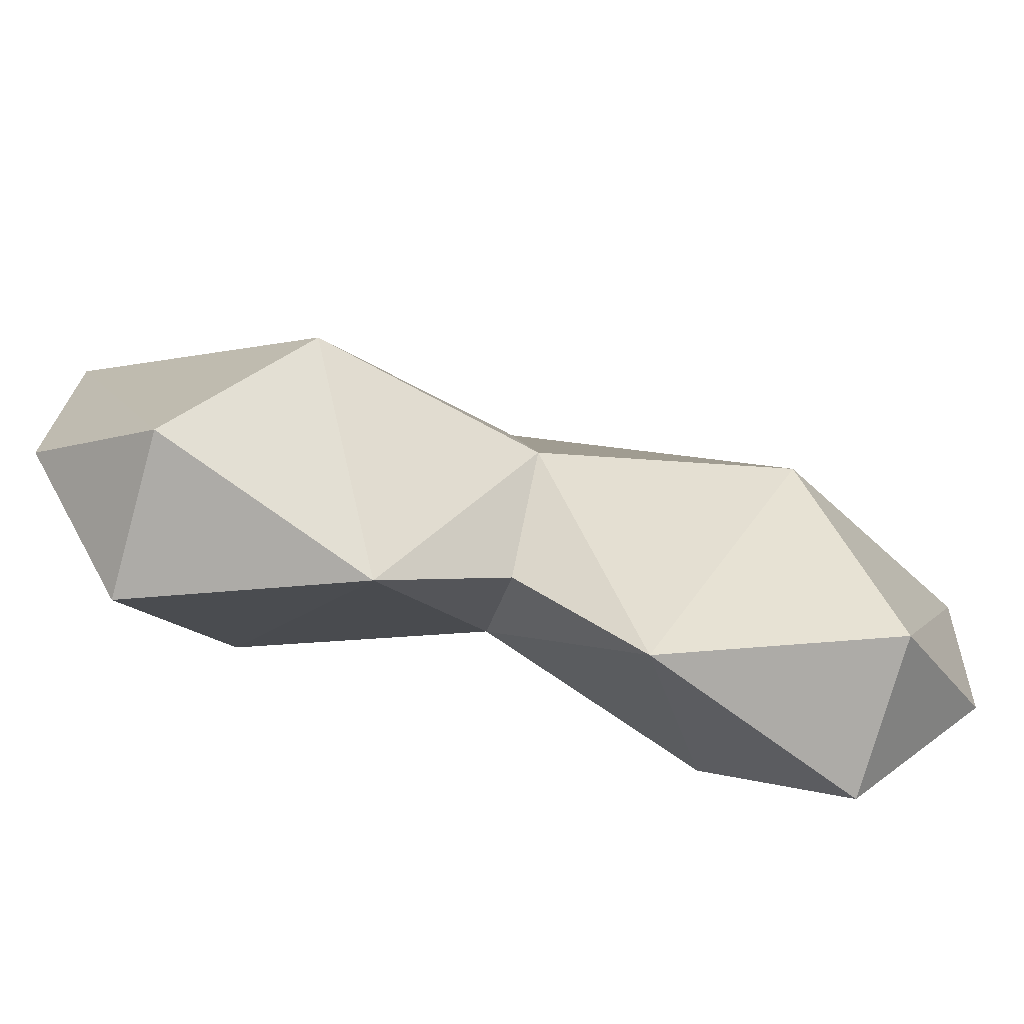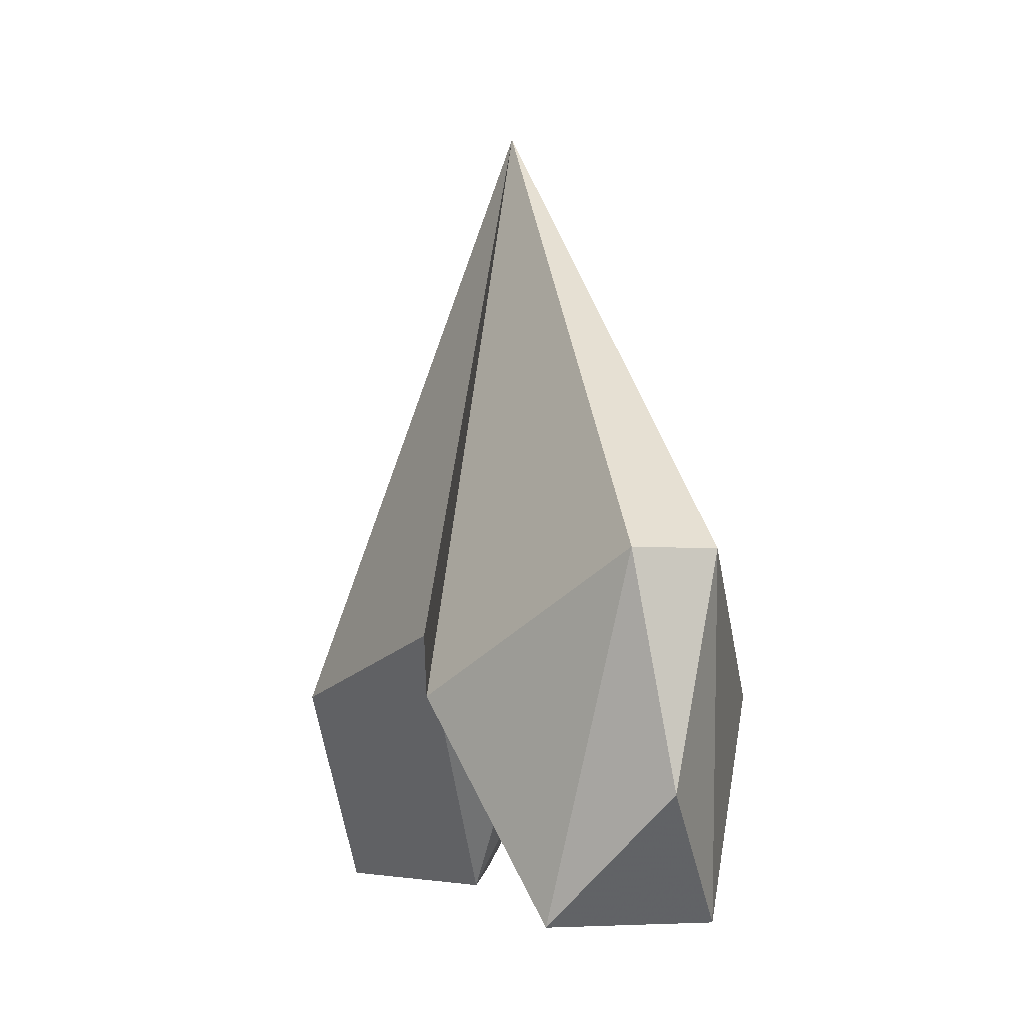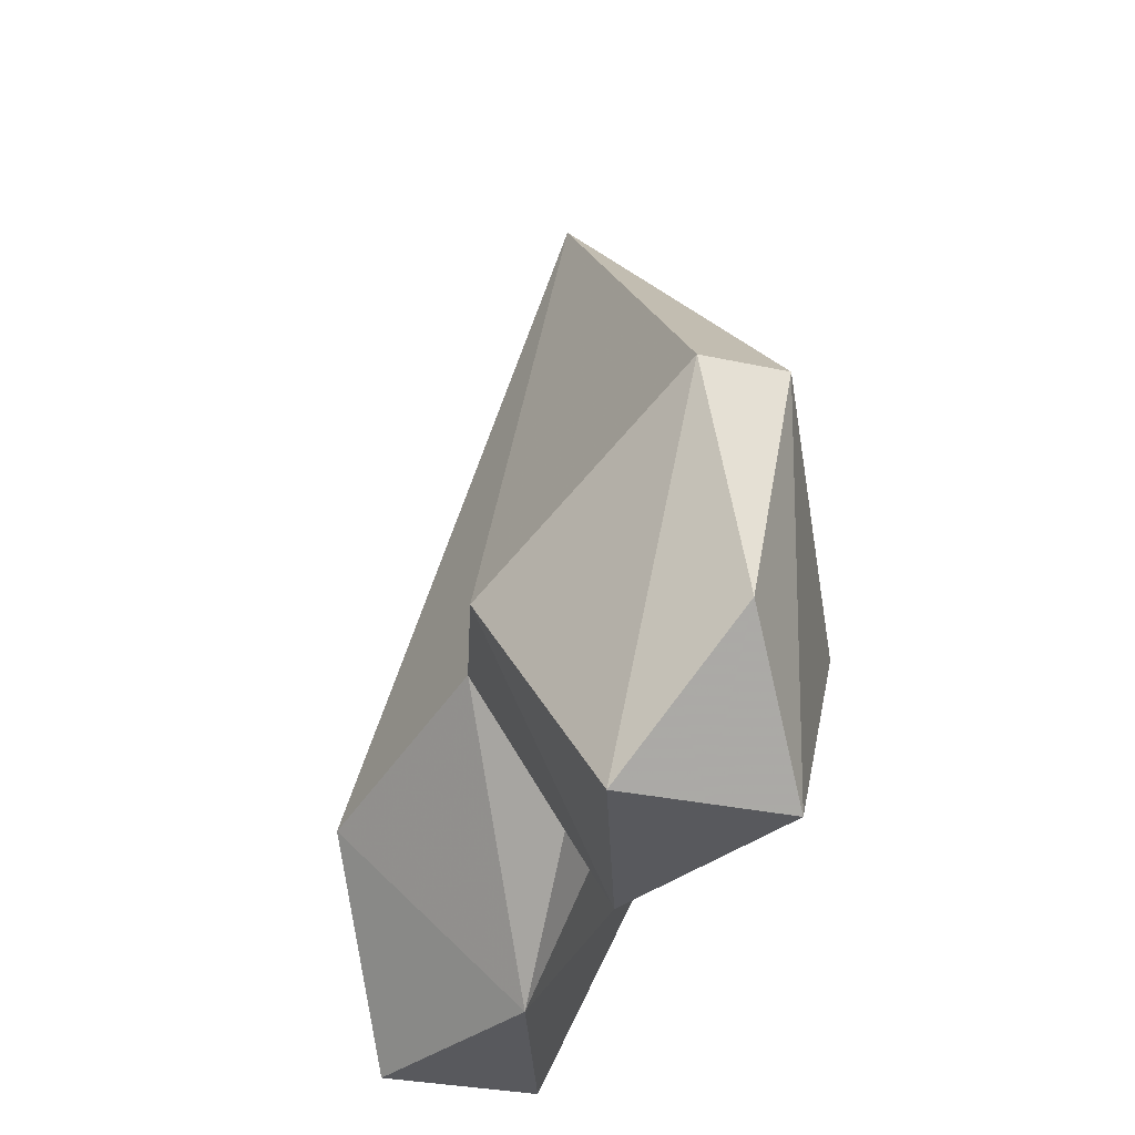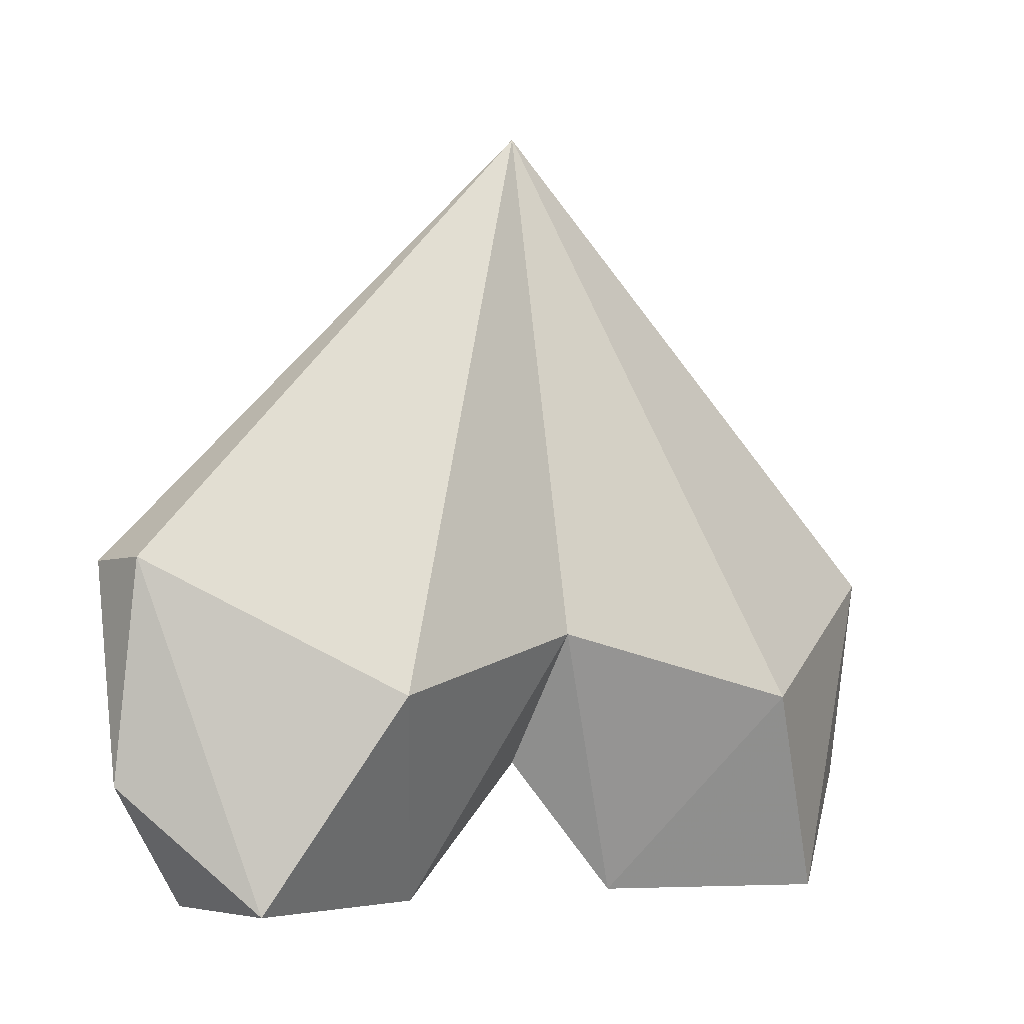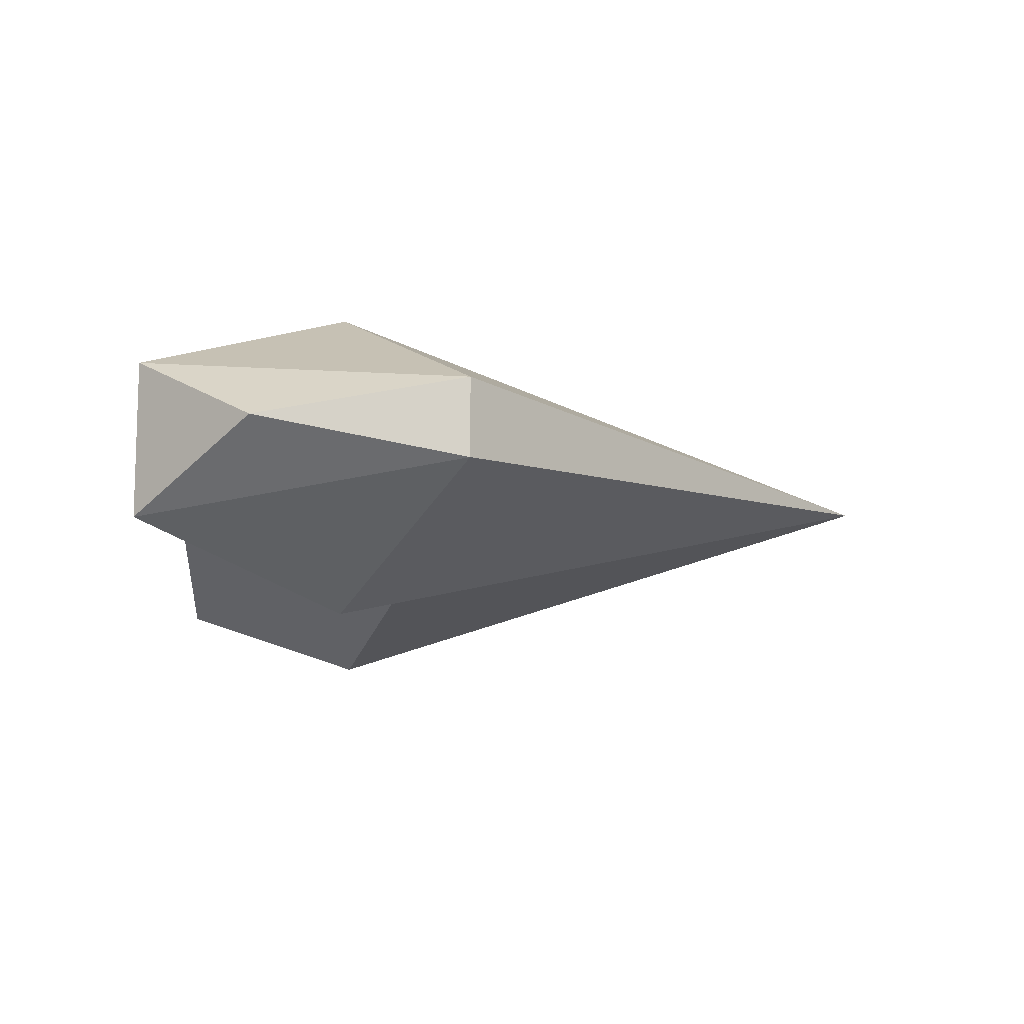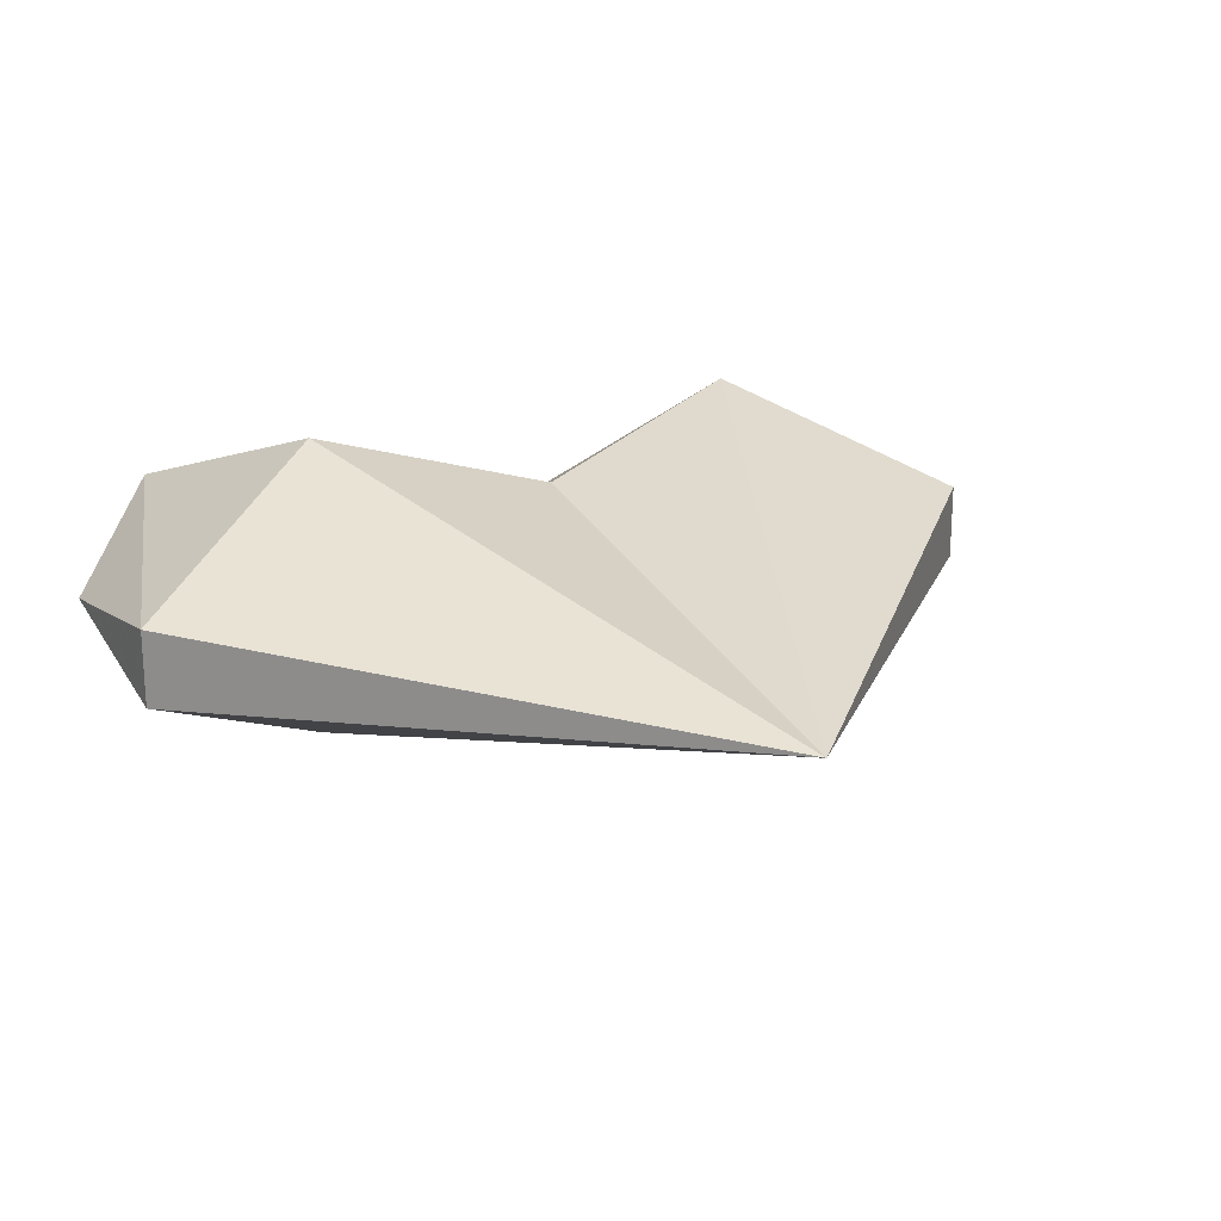
<metadata>
{"format":"obj","ext":"obj","renderer":"f3d","projection":"perspective","resolution":1024,"background":"white","views":[{"elev":-76.4,"azim":-15.7,"up":"+Z"},{"elev":-4.7,"azim":-107.9,"up":"+Z"},{"elev":-30.2,"azim":72.2,"up":"+Z"},{"elev":-4.8,"azim":143.8,"up":"+Z"},{"elev":-11.5,"azim":-93.3,"up":"+Y"},{"elev":21.0,"azim":-27.7,"up":"+Y"}]}
</metadata>
<code>
o obj1
v -14.33 1.25 35.37
v -14.33 0.0001391 35.37
v -4.33e-05 0.0001391 49.95
v -28.66 2.5 20.79
v -28.66 0.0001391 20.79
v -42.98 3.75 6.203
v -57.31 0.0001391 -8.381
v -42.98 0.0001391 6.203
v -57.31 5 -8.381
v -19.73 13.33 0.3842
v -43.45 12.5 -16.39
v -29.59 20 -24.4
v -9.863 6.667 25.17
v -36.41 15 -37.22
v -43.24 10 -50.05
v -47.93 8.333 -36.16
v -52.62 6.667 -22.27
v -50.28 5 -42.5
v -57.31 2.5 -21.67
v -57.31 0.0001391 -34.95
v -57.31 0.0001391 -21.67
v -50.28 0.0001391 -42.5
v -43.24 0.0001391 -50.05
v -29.59 5 -50.05
v -15.94 0.0001391 -50.05
v -29.59 0.0001391 -50.05
v -22.76 10 -37.22
v -10.63 4 -38.86
v -5.313 8 -27.66
v -14.79 16 -20.44
v -4.33e-05 12 -16.47
v -4.33e-05 4 27.81
v -4.33e-05 8 5.67
v -7.969 0.0001391 -41.5
v -4.33e-05 6 -24.71
v -4.33e-05 0.0001391 -32.96
v -7.969 -6 -33.26
v -4.33e-05 -12 -16.47
v -4.33e-05 -4 27.81
v -9.863 -6.667 25.17
v -4.33e-05 -8 5.67
v -19.73 -13.33 0.3842
v -14.79 -16 -20.44
v -29.59 -20 -24.4
v -22.76 -10 -37.22
v -43.24 -10 -50.05
v -29.59 -5 -50.05
v -36.41 -15 -37.22
v -50.28 -5 -42.5
v -57.31 -2.5 -21.67
v -57.31 -5 -8.381
v -47.93 -8.333 -36.16
v -52.62 -6.667 -22.27
v -43.45 -12.5 -16.39
v -42.98 -3.75 6.203
v -28.66 -2.5 20.79
v -14.33 -1.25 35.37
v 14.33 -1.25 35.37
v 14.33 0.0001391 35.37
v 28.66 -2.5 20.79
v 28.66 0.0001391 20.79
v 42.98 -3.75 6.203
v 42.98 0.0001391 6.203
v 57.31 0.0001391 -8.381
v 57.31 -5 -8.381
v 19.73 -13.33 0.3842
v 43.45 -12.5 -16.39
v 29.59 -20 -24.4
v 9.863 -6.667 25.17
v 36.41 -15 -37.22
v 43.24 -10 -50.05
v 47.93 -8.333 -36.16
v 52.62 -6.667 -22.27
v 50.28 -5 -42.5
v 57.31 -2.5 -21.67
v 57.31 0.0001391 -34.95
v 57.31 0.0001391 -21.67
v 50.28 0.0001391 -42.5
v 43.24 0.0001391 -50.05
v 29.59 -5 -50.05
v 15.94 0.0001391 -50.05
v 29.59 0.0001391 -50.05
v 22.76 -10 -37.22
v 7.969 -6 -33.26
v 14.79 -16 -20.44
v 7.969 0.0001391 -41.5
v 10.63 4 -38.86
v 5.313 8 -27.66
v 9.863 6.667 25.17
v 19.73 13.33 0.3842
v 14.79 16 -20.44
v 29.59 20 -24.4
v 22.76 10 -37.22
v 29.59 5 -50.05
v 36.41 15 -37.22
v 43.24 10 -50.05
v 50.28 5 -42.5
v 57.31 2.5 -21.67
v 57.31 5 -8.381
v 47.93 8.333 -36.16
v 52.62 6.667 -22.27
v 43.45 12.5 -16.39
v 42.98 3.75 6.203
v 28.66 2.5 20.79
v 14.33 1.25 35.37
f 1 2 3
f 4 5 1
f 2 1 5
f 6 7 8
f 8 4 6
f 7 6 9
f 5 4 8
f 10 11 6
f 11 9 6
f 10 12 11
f 4 13 10
f 13 4 1
f 13 1 3
f 6 4 10
f 14 15 16
f 11 14 16
f 11 17 9
f 11 12 14
f 17 11 16
f 18 16 15
f 19 16 18
f 19 9 17
f 19 18 20
f 17 16 19
f 19 7 9
f 21 19 20
f 7 19 21
f 22 20 18
f 22 18 23
f 15 23 18
f 24 25 26
f 15 24 23
f 26 23 24
f 15 14 24
f 25 24 27
f 14 12 27
f 24 14 27
f 27 28 25
f 29 28 27
f 30 31 29
f 30 27 12
f 29 27 30
f 32 13 3
f 13 32 33
f 33 10 13
f 30 12 10
f 30 33 31
f 10 33 30
f 34 25 28
f 29 34 28
f 35 29 31
f 35 36 34
f 29 35 34
f 37 25 34
f 34 36 38
f 37 34 38
f 39 3 40
f 40 41 39
f 41 40 42
f 43 42 44
f 43 38 41
f 42 43 41
f 45 25 37
f 43 45 37
f 45 43 44
f 37 38 43
f 46 47 48
f 25 45 47
f 48 45 44
f 47 45 48
f 47 26 25
f 46 23 47
f 26 47 23
f 22 49 20
f 22 23 49
f 46 49 23
f 50 51 7
f 21 20 50
f 7 21 50
f 49 46 52
f 50 49 52
f 50 53 51
f 50 20 49
f 53 50 52
f 48 52 46
f 54 52 48
f 54 51 53
f 54 48 44
f 53 52 54
f 42 55 54
f 54 55 51
f 42 54 44
f 56 42 40
f 40 57 56
f 40 3 57
f 55 42 56
f 57 3 2
f 57 5 56
f 5 57 2
f 56 8 55
f 51 55 7
f 8 7 55
f 5 8 56
f 58 59 3
f 58 60 61
f 61 59 58
f 60 62 63
f 64 63 62
f 64 62 65
f 61 60 63
f 66 67 62
f 67 65 62
f 66 68 67
f 60 69 66
f 69 60 58
f 69 58 3
f 62 60 66
f 70 71 72
f 67 70 72
f 67 73 65
f 67 68 70
f 73 67 72
f 74 72 71
f 75 72 74
f 75 65 73
f 75 74 76
f 73 72 75
f 75 64 65
f 77 75 76
f 64 75 77
f 78 76 74
f 78 74 79
f 71 79 74
f 80 81 82
f 71 80 79
f 82 79 80
f 83 81 80
f 70 80 71
f 70 68 83
f 80 70 83
f 83 84 81
f 85 84 83
f 68 85 83
f 38 84 85
f 39 69 3
f 69 39 41
f 41 66 69
f 85 68 66
f 85 41 38
f 66 41 85
f 84 86 81
f 86 38 36
f 84 38 86
f 86 87 81
f 88 87 86
f 35 31 88
f 35 86 36
f 88 86 35
f 32 3 89
f 89 33 32
f 33 89 90
f 91 90 92
f 91 31 33
f 90 91 33
f 93 81 87
f 88 93 87
f 91 88 31
f 91 92 93
f 88 91 93
f 93 94 81
f 95 96 94
f 95 93 92
f 94 93 95
f 94 82 81
f 96 79 94
f 82 94 79
f 78 97 76
f 78 79 97
f 96 97 79
f 98 99 64
f 77 76 98
f 64 77 98
f 97 96 100
f 98 97 100
f 98 101 99
f 98 76 97
f 101 98 100
f 95 100 96
f 102 100 95
f 102 99 101
f 102 95 92
f 101 100 102
f 90 103 102
f 102 103 99
f 90 102 92
f 104 90 89
f 89 105 104
f 89 3 105
f 103 90 104
f 105 3 59
f 105 61 104
f 61 105 59
f 104 63 103
f 64 99 103
f 64 103 63
f 61 63 104

</code>
